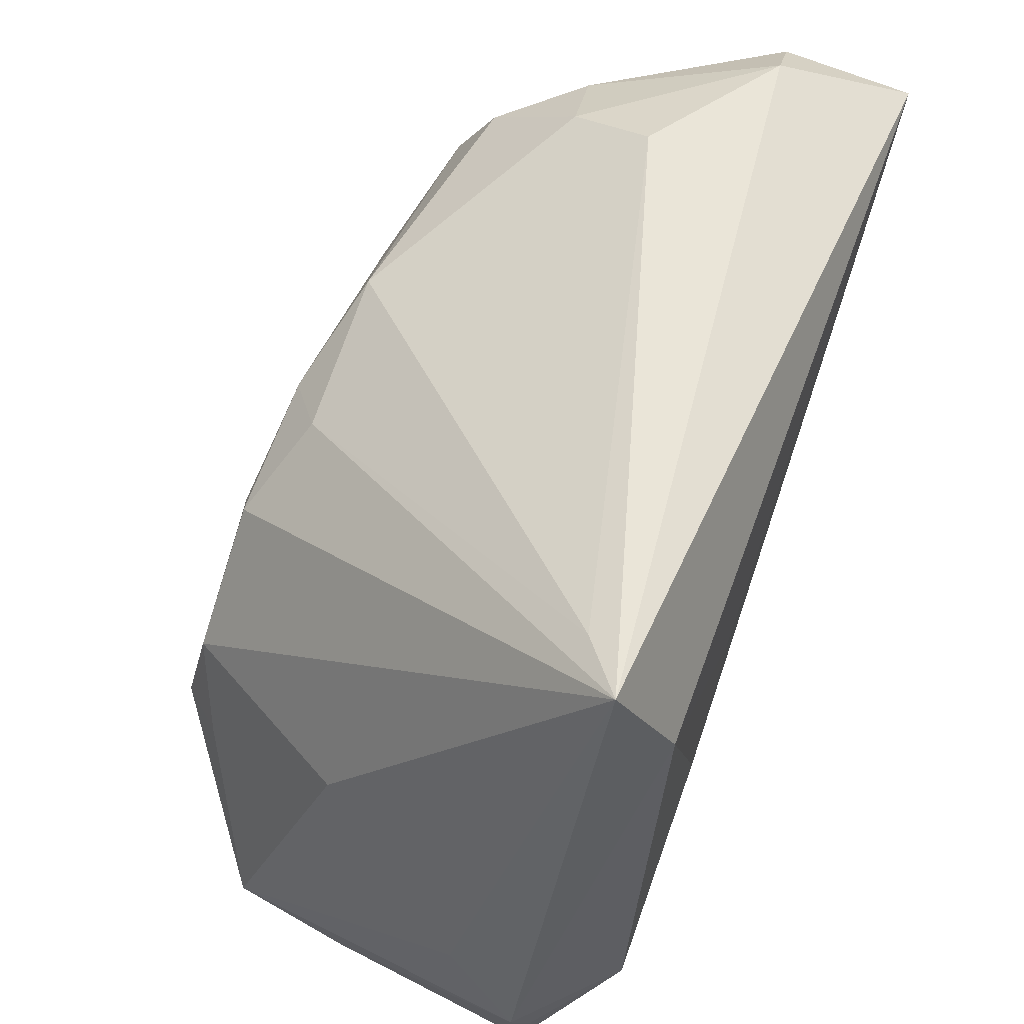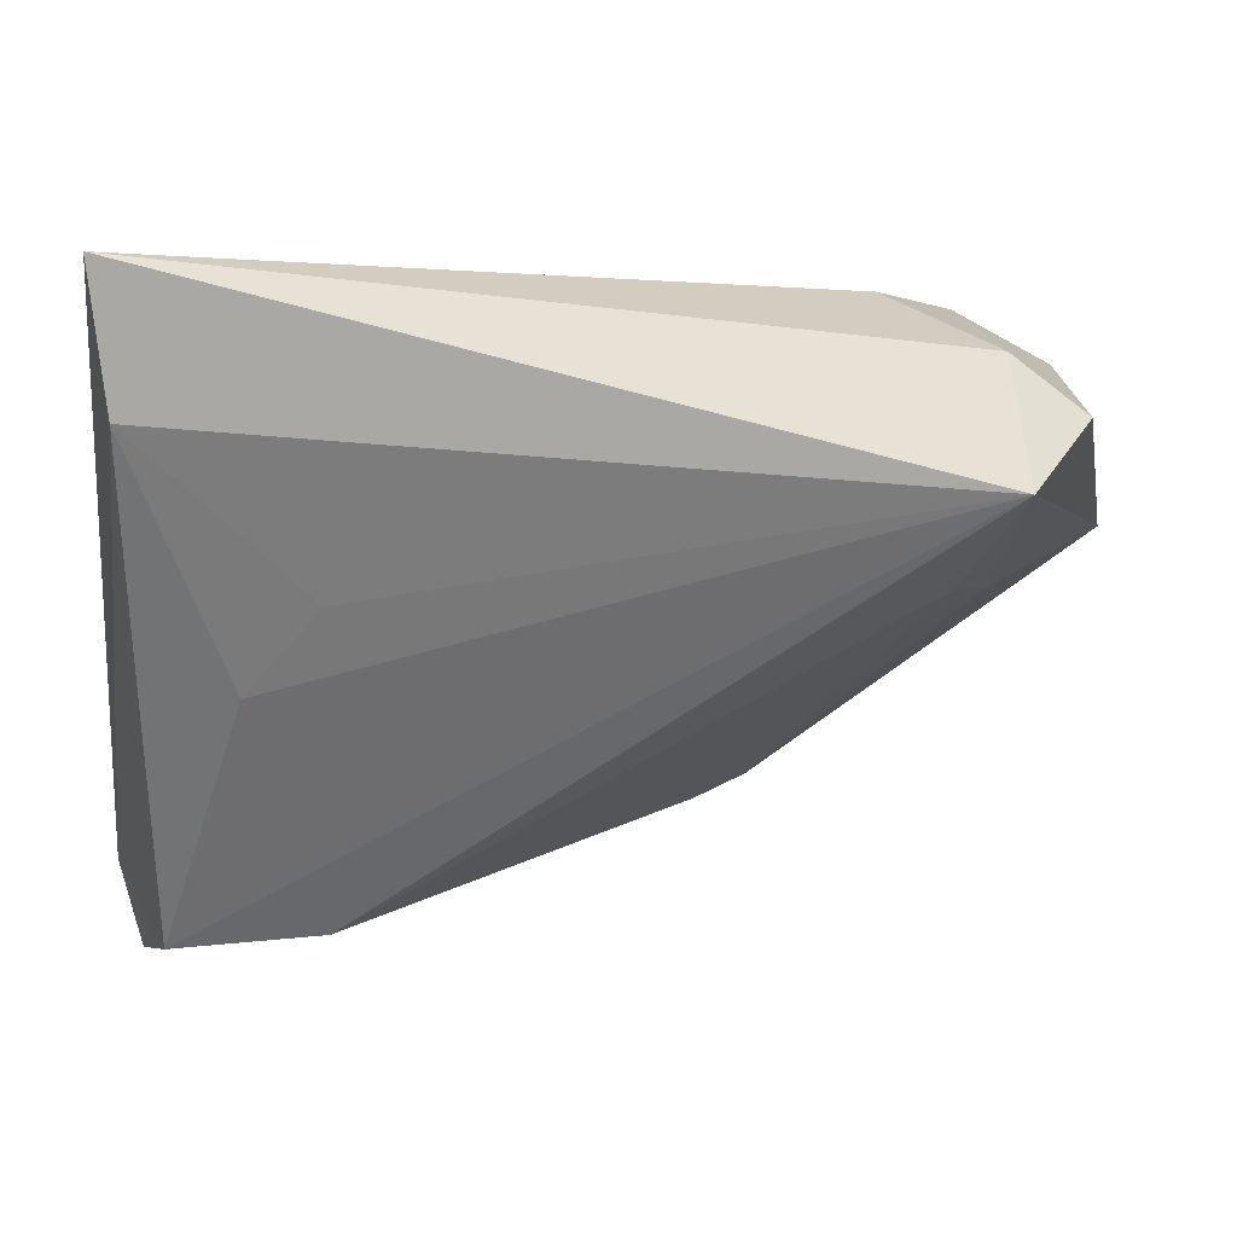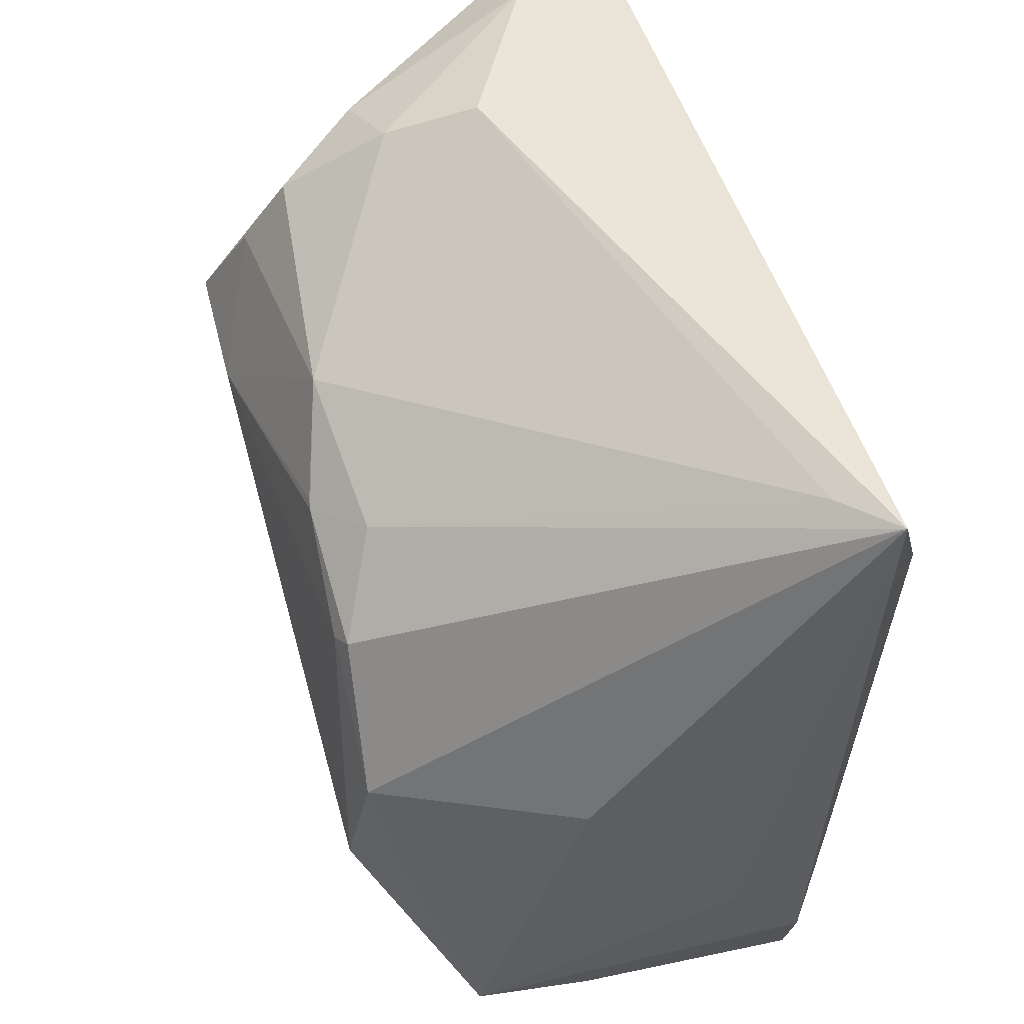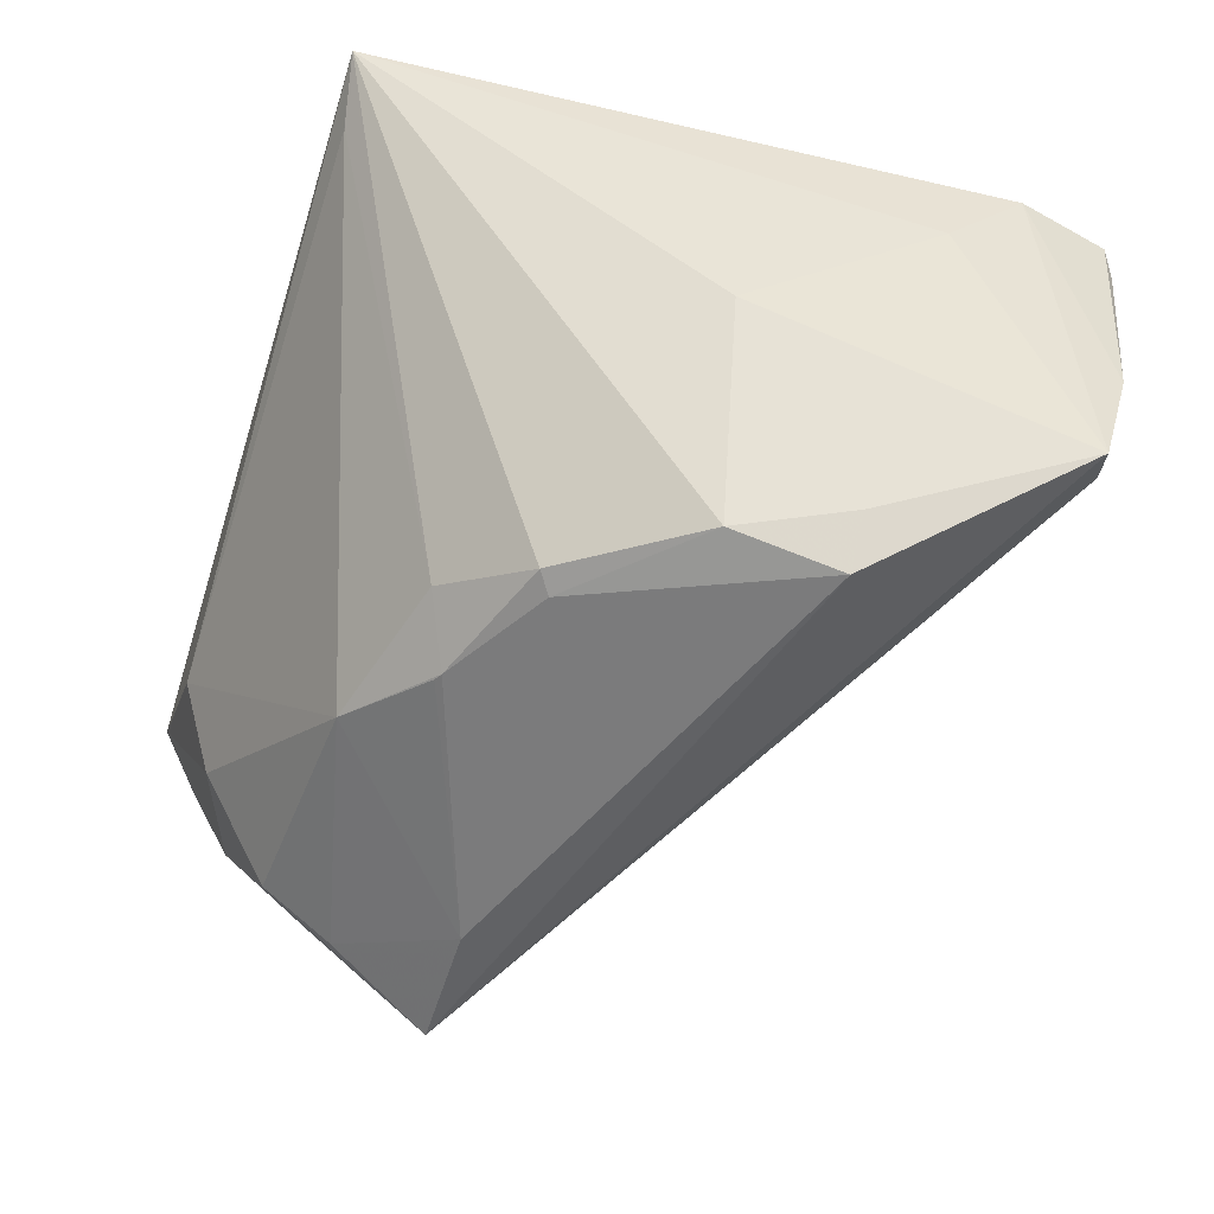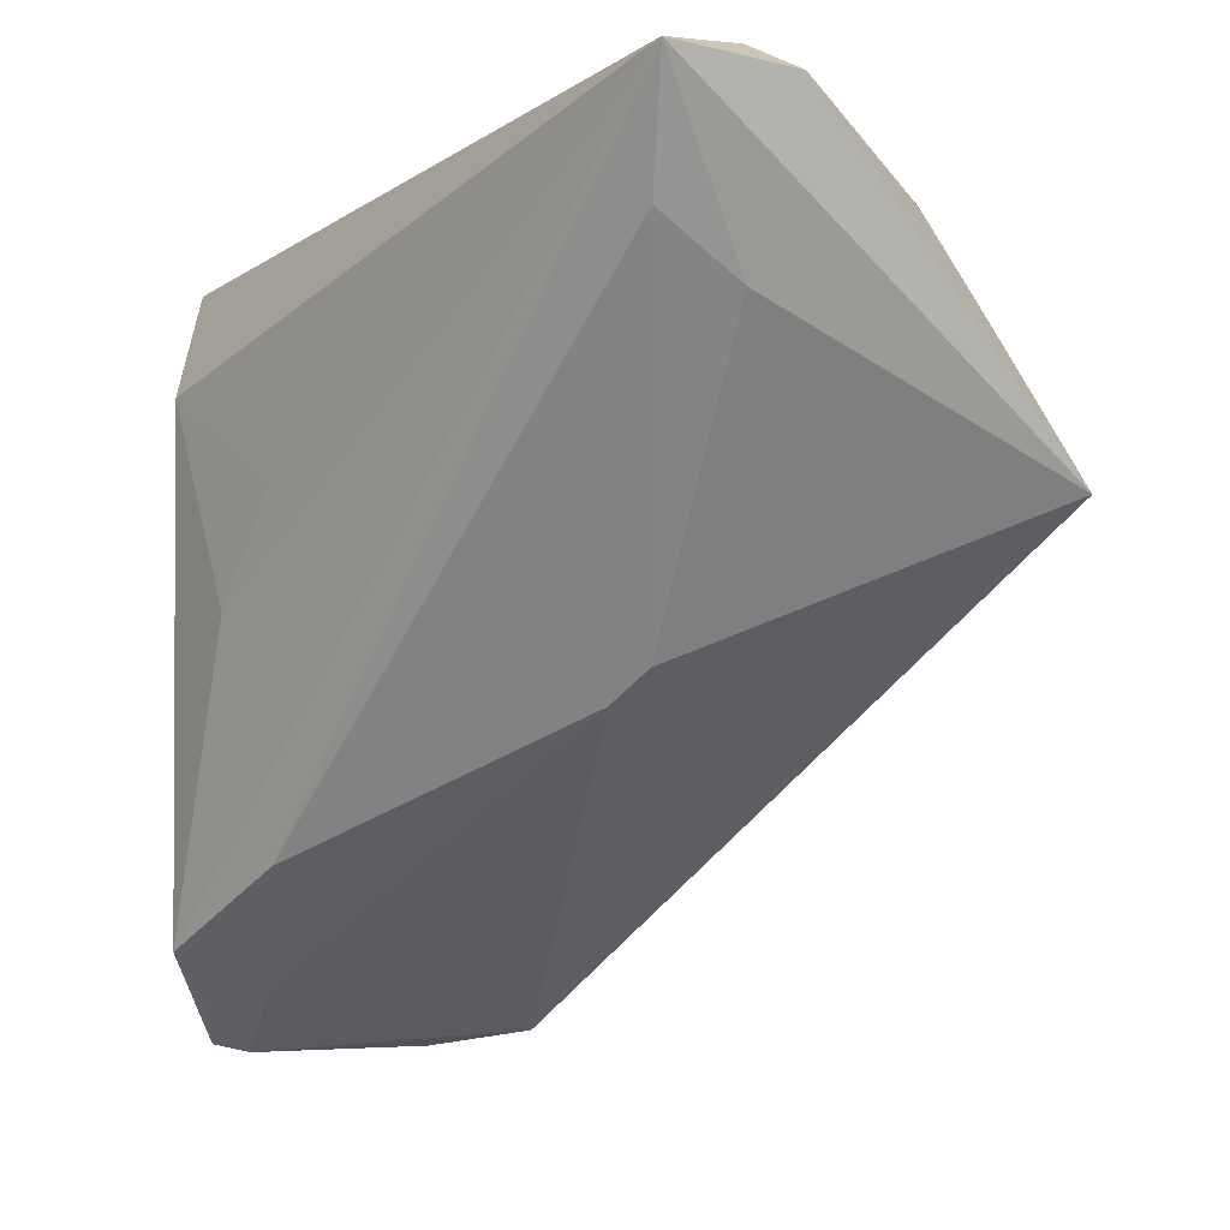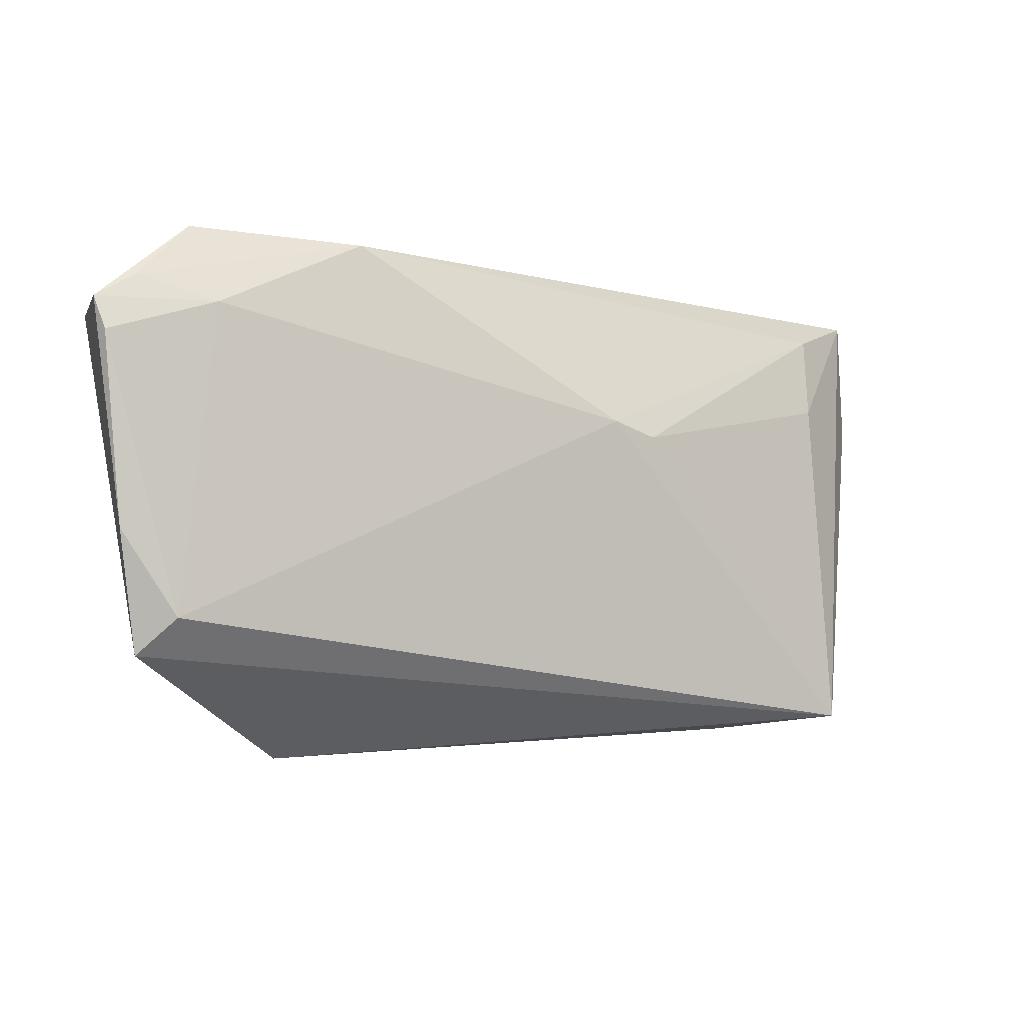
<metadata>
{"format":"obj","ext":"obj","renderer":"f3d","projection":"perspective","resolution":1024,"background":"white","views":[{"elev":56.6,"azim":-69.7,"up":"+Y"},{"elev":26.7,"azim":23.3,"up":"+Y"},{"elev":55.7,"azim":-110.7,"up":"+Y"},{"elev":-57.7,"azim":-107.5,"up":"+Z"},{"elev":-14.2,"azim":53.8,"up":"+Y"},{"elev":-6.9,"azim":-3.0,"up":"+Z"}]}
</metadata>
<code>
v -0.0406 -0.04065 0.01486
v -0.009669 0.005891 0.02602
v -0.01269 -0.03157 0.02281
v 0.04192 0.01254 -0.02478
v -0.03148 -0.04316 -0.02054
v -0.03662 -0.04316 0.01663
v -0.03531 0.03403 0.0209
v -0.02249 -0.0204 -0.03514
v 0.003799 0.0116 -0.0291
v -0.03758 -0.04492 -0.01113
v -0.01903 -0.005573 0.02581
v 0.04075 0.02065 -0.01968
v -0.003522 0.01417 -0.02472
v 0.002827 0.01111 -0.02935
v 0.0224 -0.01583 0.003453
v -0.02674 -0.02061 -0.03031
v 0.03272 0.0335 0.001463
v 0.0177 -0.01887 0.004925
v 0.04567 0.01455 -0.01901
v 0.05476 0.02903 0.01116
v -0.02225 -0.008512 -0.03222
v -0.00954 0.004178 -0.03106
v -0.03158 -0.03791 0.02326
v -0.04076 -0.04588 0.0136
v 0.04689 0.0006033 -0.02952
v 0.05414 0.02815 0.02602
v -0.04083 -0.02747 0.005062
v -0.02891 0.03281 0.01604
v -0.02789 -0.04127 0.01408
v 0.04754 0.03403 0.01206
v 0.03207 0.0008914 -0.03115
v -0.04308 -0.03568 0.01337
v -0.03498 -0.006213 -0.01109
v 0.01385 0.01904 -0.02483
v -0.03061 0.02008 0.02602
v 0.03667 0.02912 -0.00833
v -0.03937 -0.04664 0.009838
v 0.04668 0.01197 0.0113
v 0.04706 0.0168 0.02171
v -0.01177 0.005742 -0.03022
v -0.03612 -0.04161 -0.02451
v 0.04574 0.02473 -0.009774
f 30 7 26
f 30 42 36
f 36 42 12
f 32 7 27
f 7 33 27
f 25 26 38
f 38 15 25
f 26 3 39
f 39 38 26
f 15 38 39
f 41 8 25
f 25 5 41
f 41 16 8
f 41 27 33
f 32 27 41
f 7 30 17
f 17 30 36
f 25 8 31
f 19 42 25
f 25 12 19
f 19 12 42
f 21 33 7
f 8 16 21
f 21 41 33
f 16 41 21
f 36 12 34
f 34 17 36
f 18 39 3
f 15 39 18
f 25 15 18
f 18 5 25
f 23 3 26
f 26 11 23
f 10 41 5
f 10 24 32
f 32 41 10
f 2 11 26
f 42 30 20
f 25 42 20
f 20 30 26
f 20 26 25
f 7 17 28
f 17 34 28
f 40 21 7
f 25 31 4
f 31 34 4
f 4 12 25
f 4 34 12
f 29 18 3
f 5 18 29
f 32 24 1
f 1 23 32
f 24 23 1
f 35 23 11
f 11 2 35
f 32 23 35
f 35 2 26
f 35 7 32
f 26 7 35
f 13 40 7
f 7 28 13
f 13 28 34
f 14 13 34
f 40 13 14
f 6 23 24
f 24 29 6
f 3 23 6
f 6 29 3
f 5 29 37
f 37 29 24
f 37 10 5
f 24 10 37
f 9 34 31
f 31 14 9
f 9 14 34
f 22 31 8
f 22 14 31
f 40 14 22
f 8 21 22
f 21 40 22

</code>
